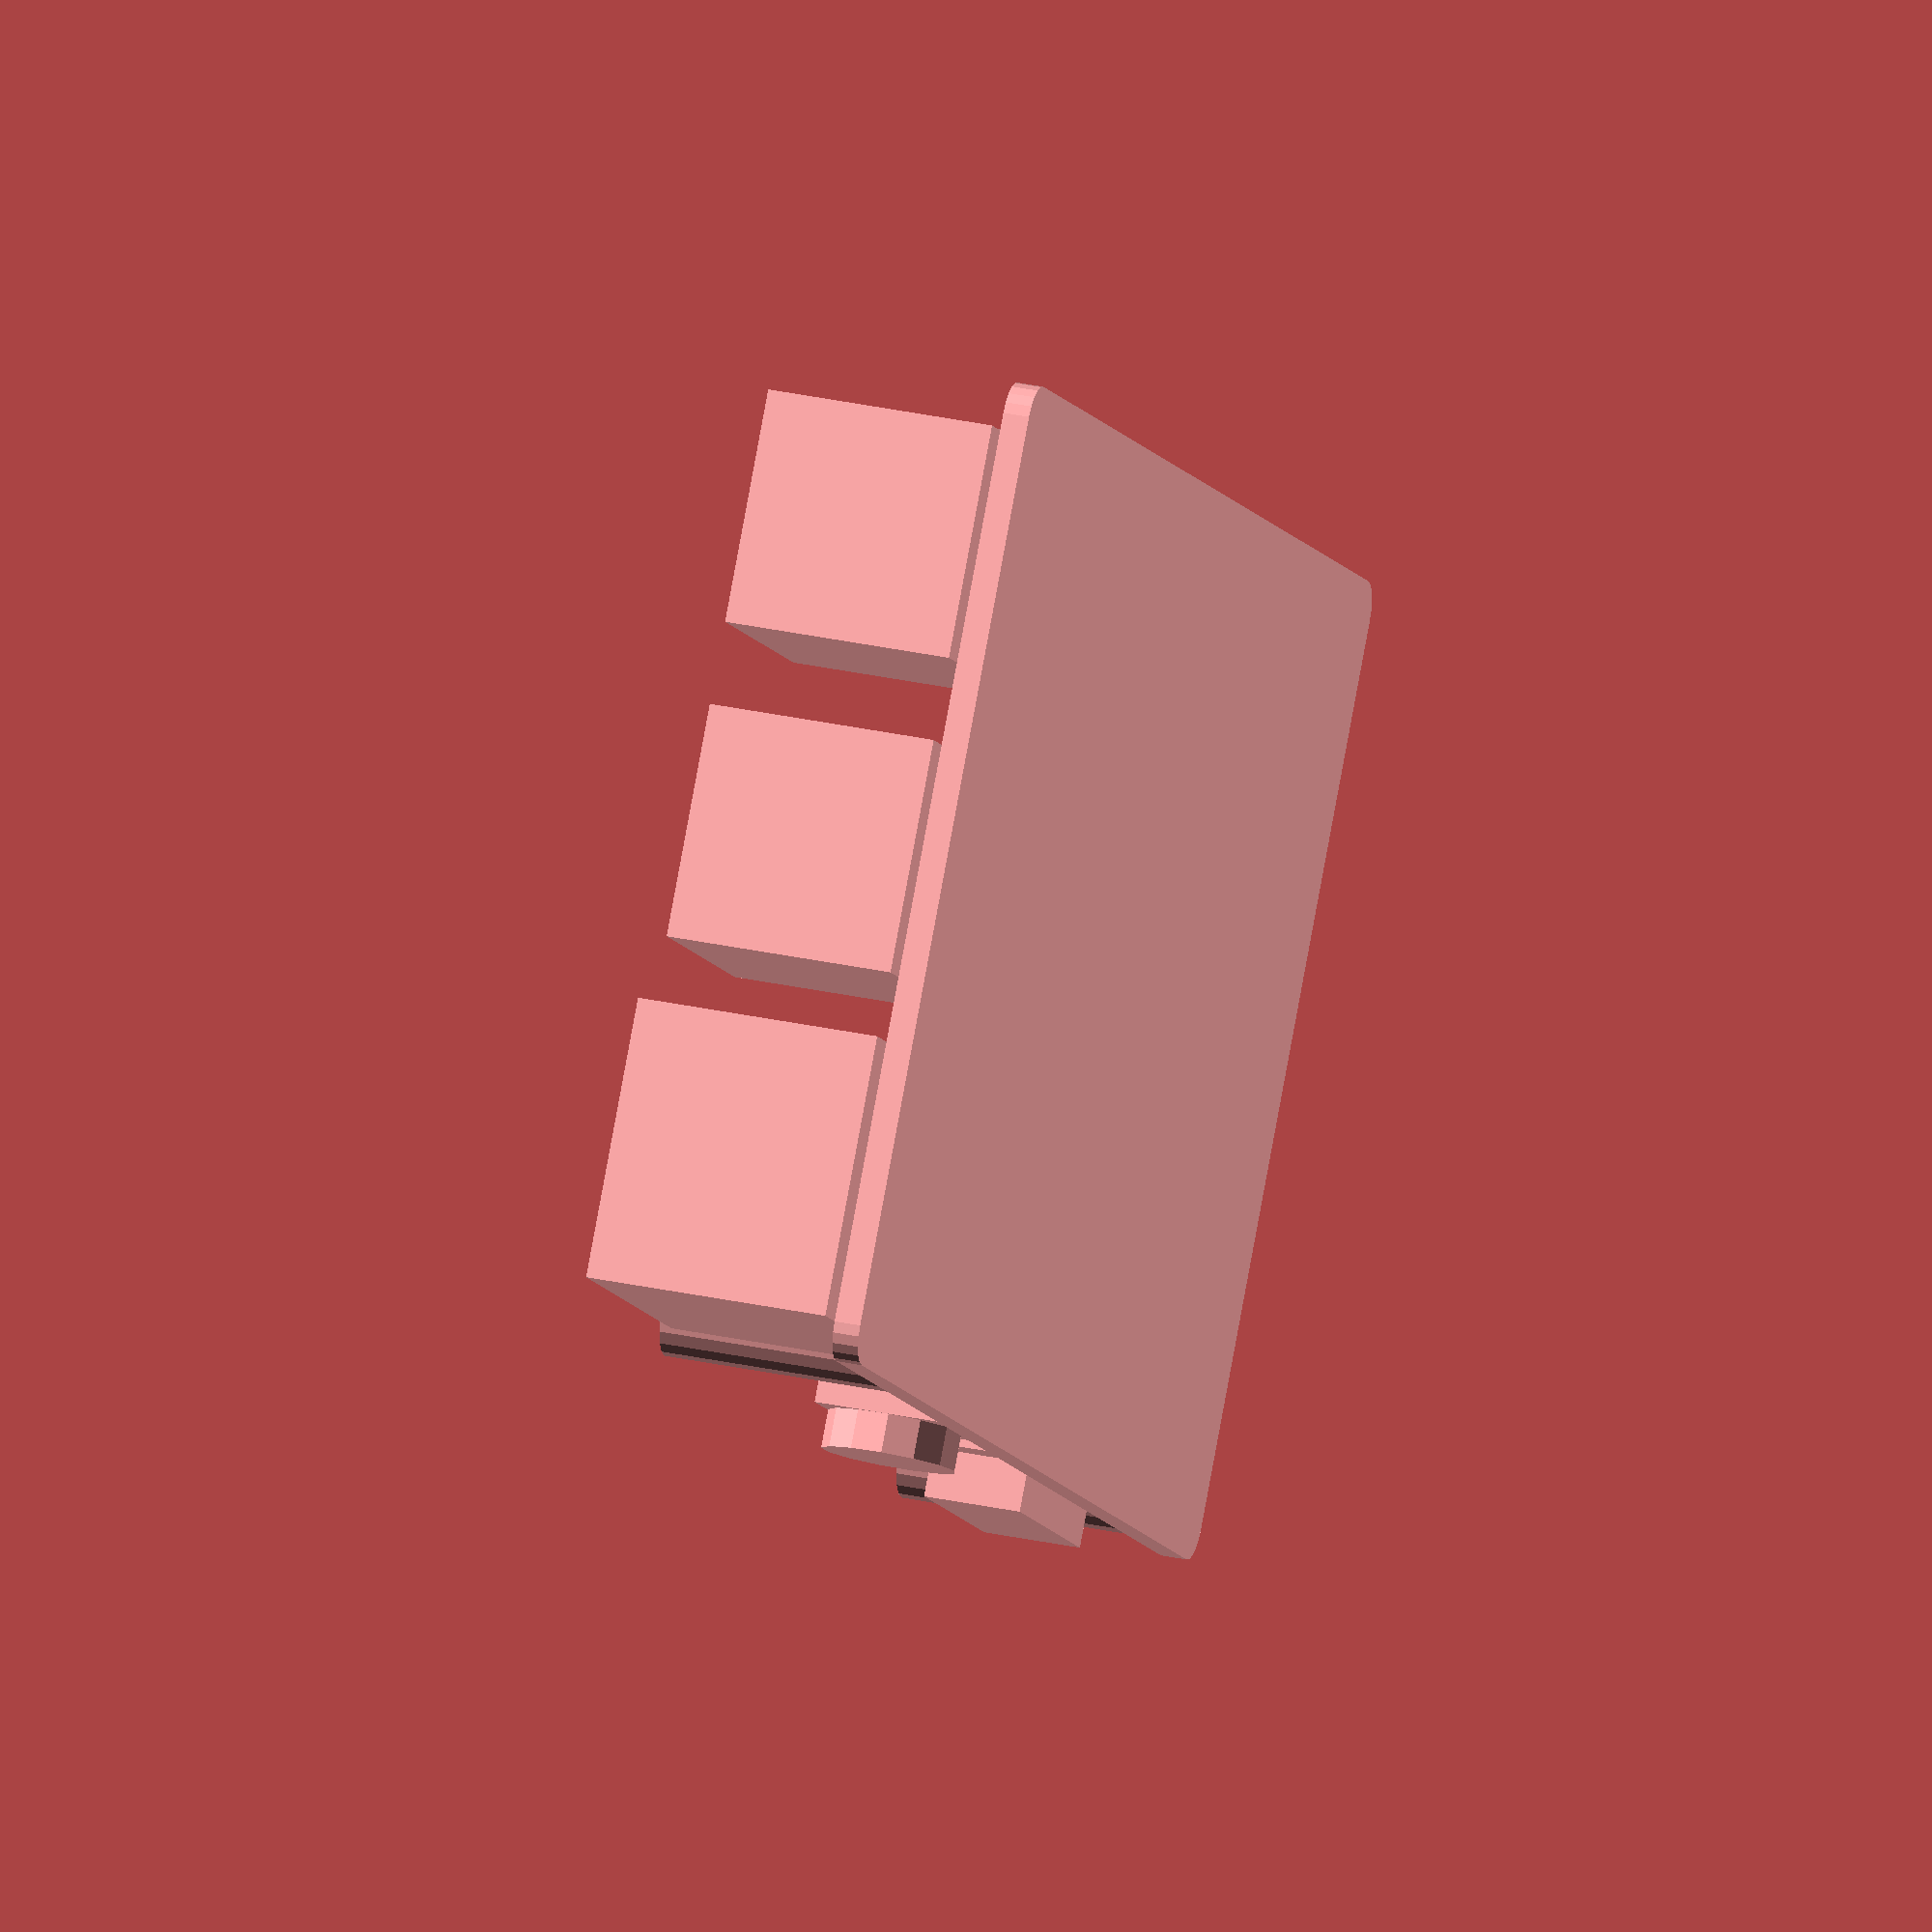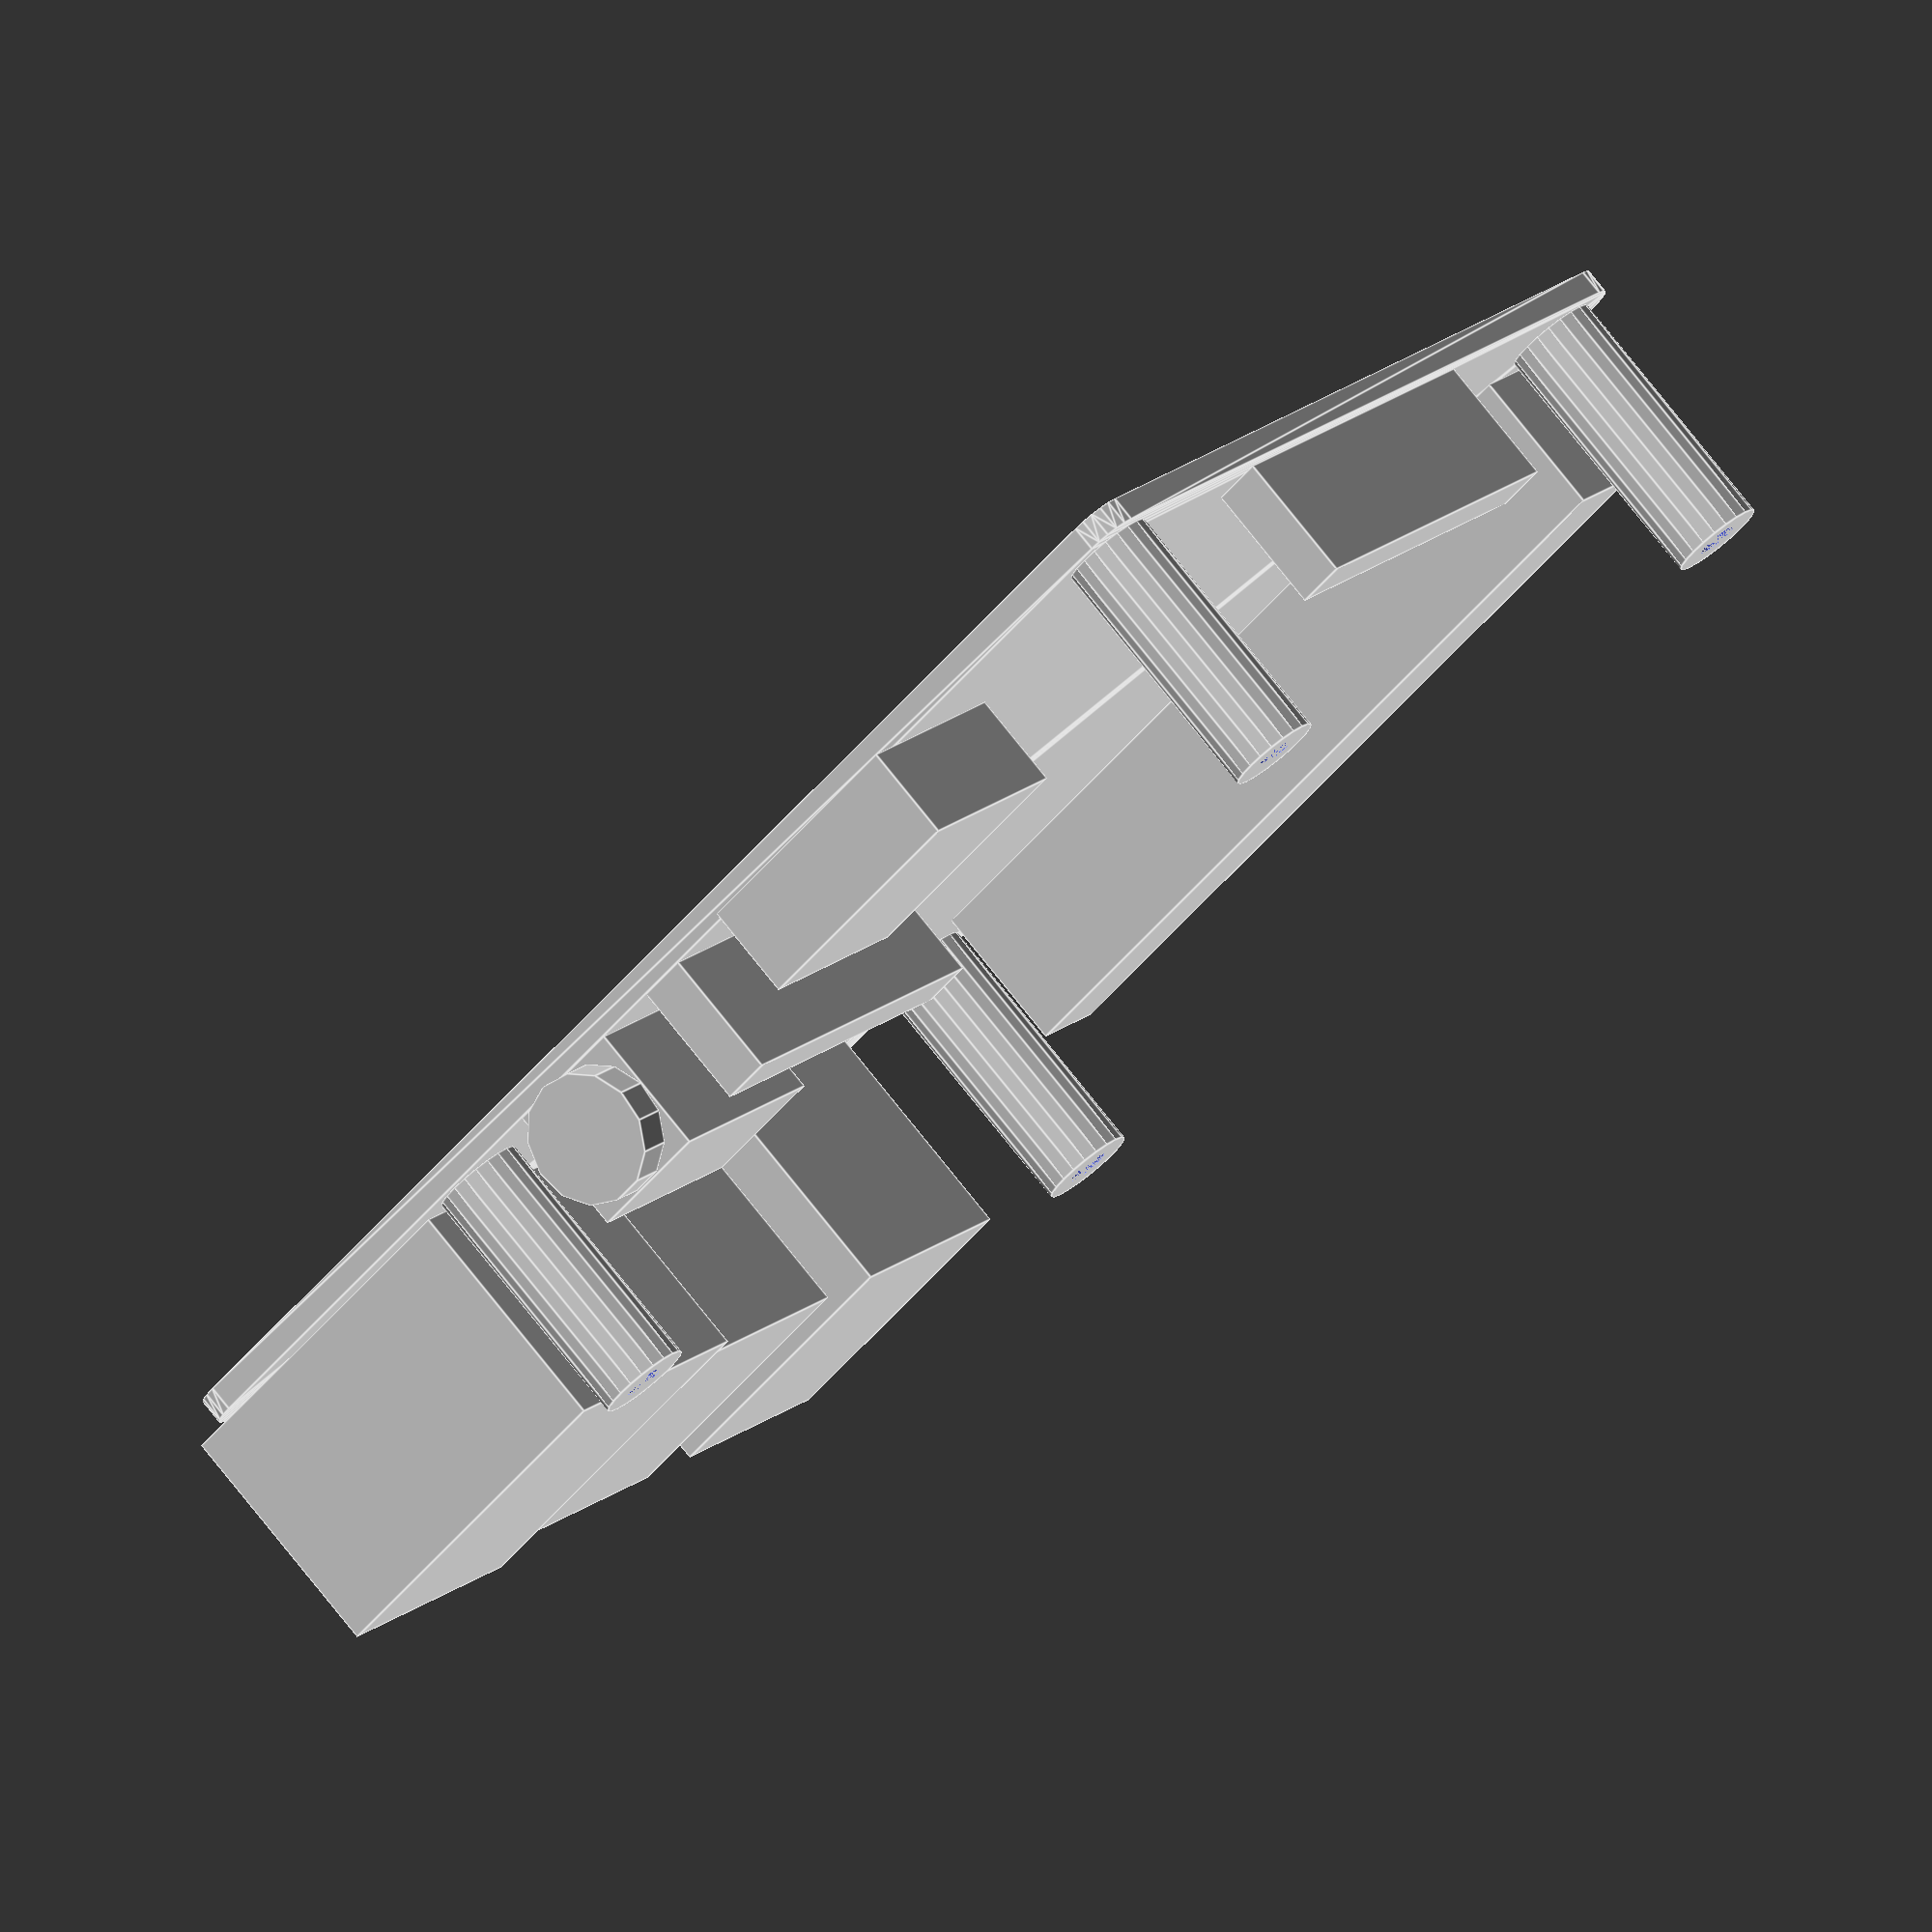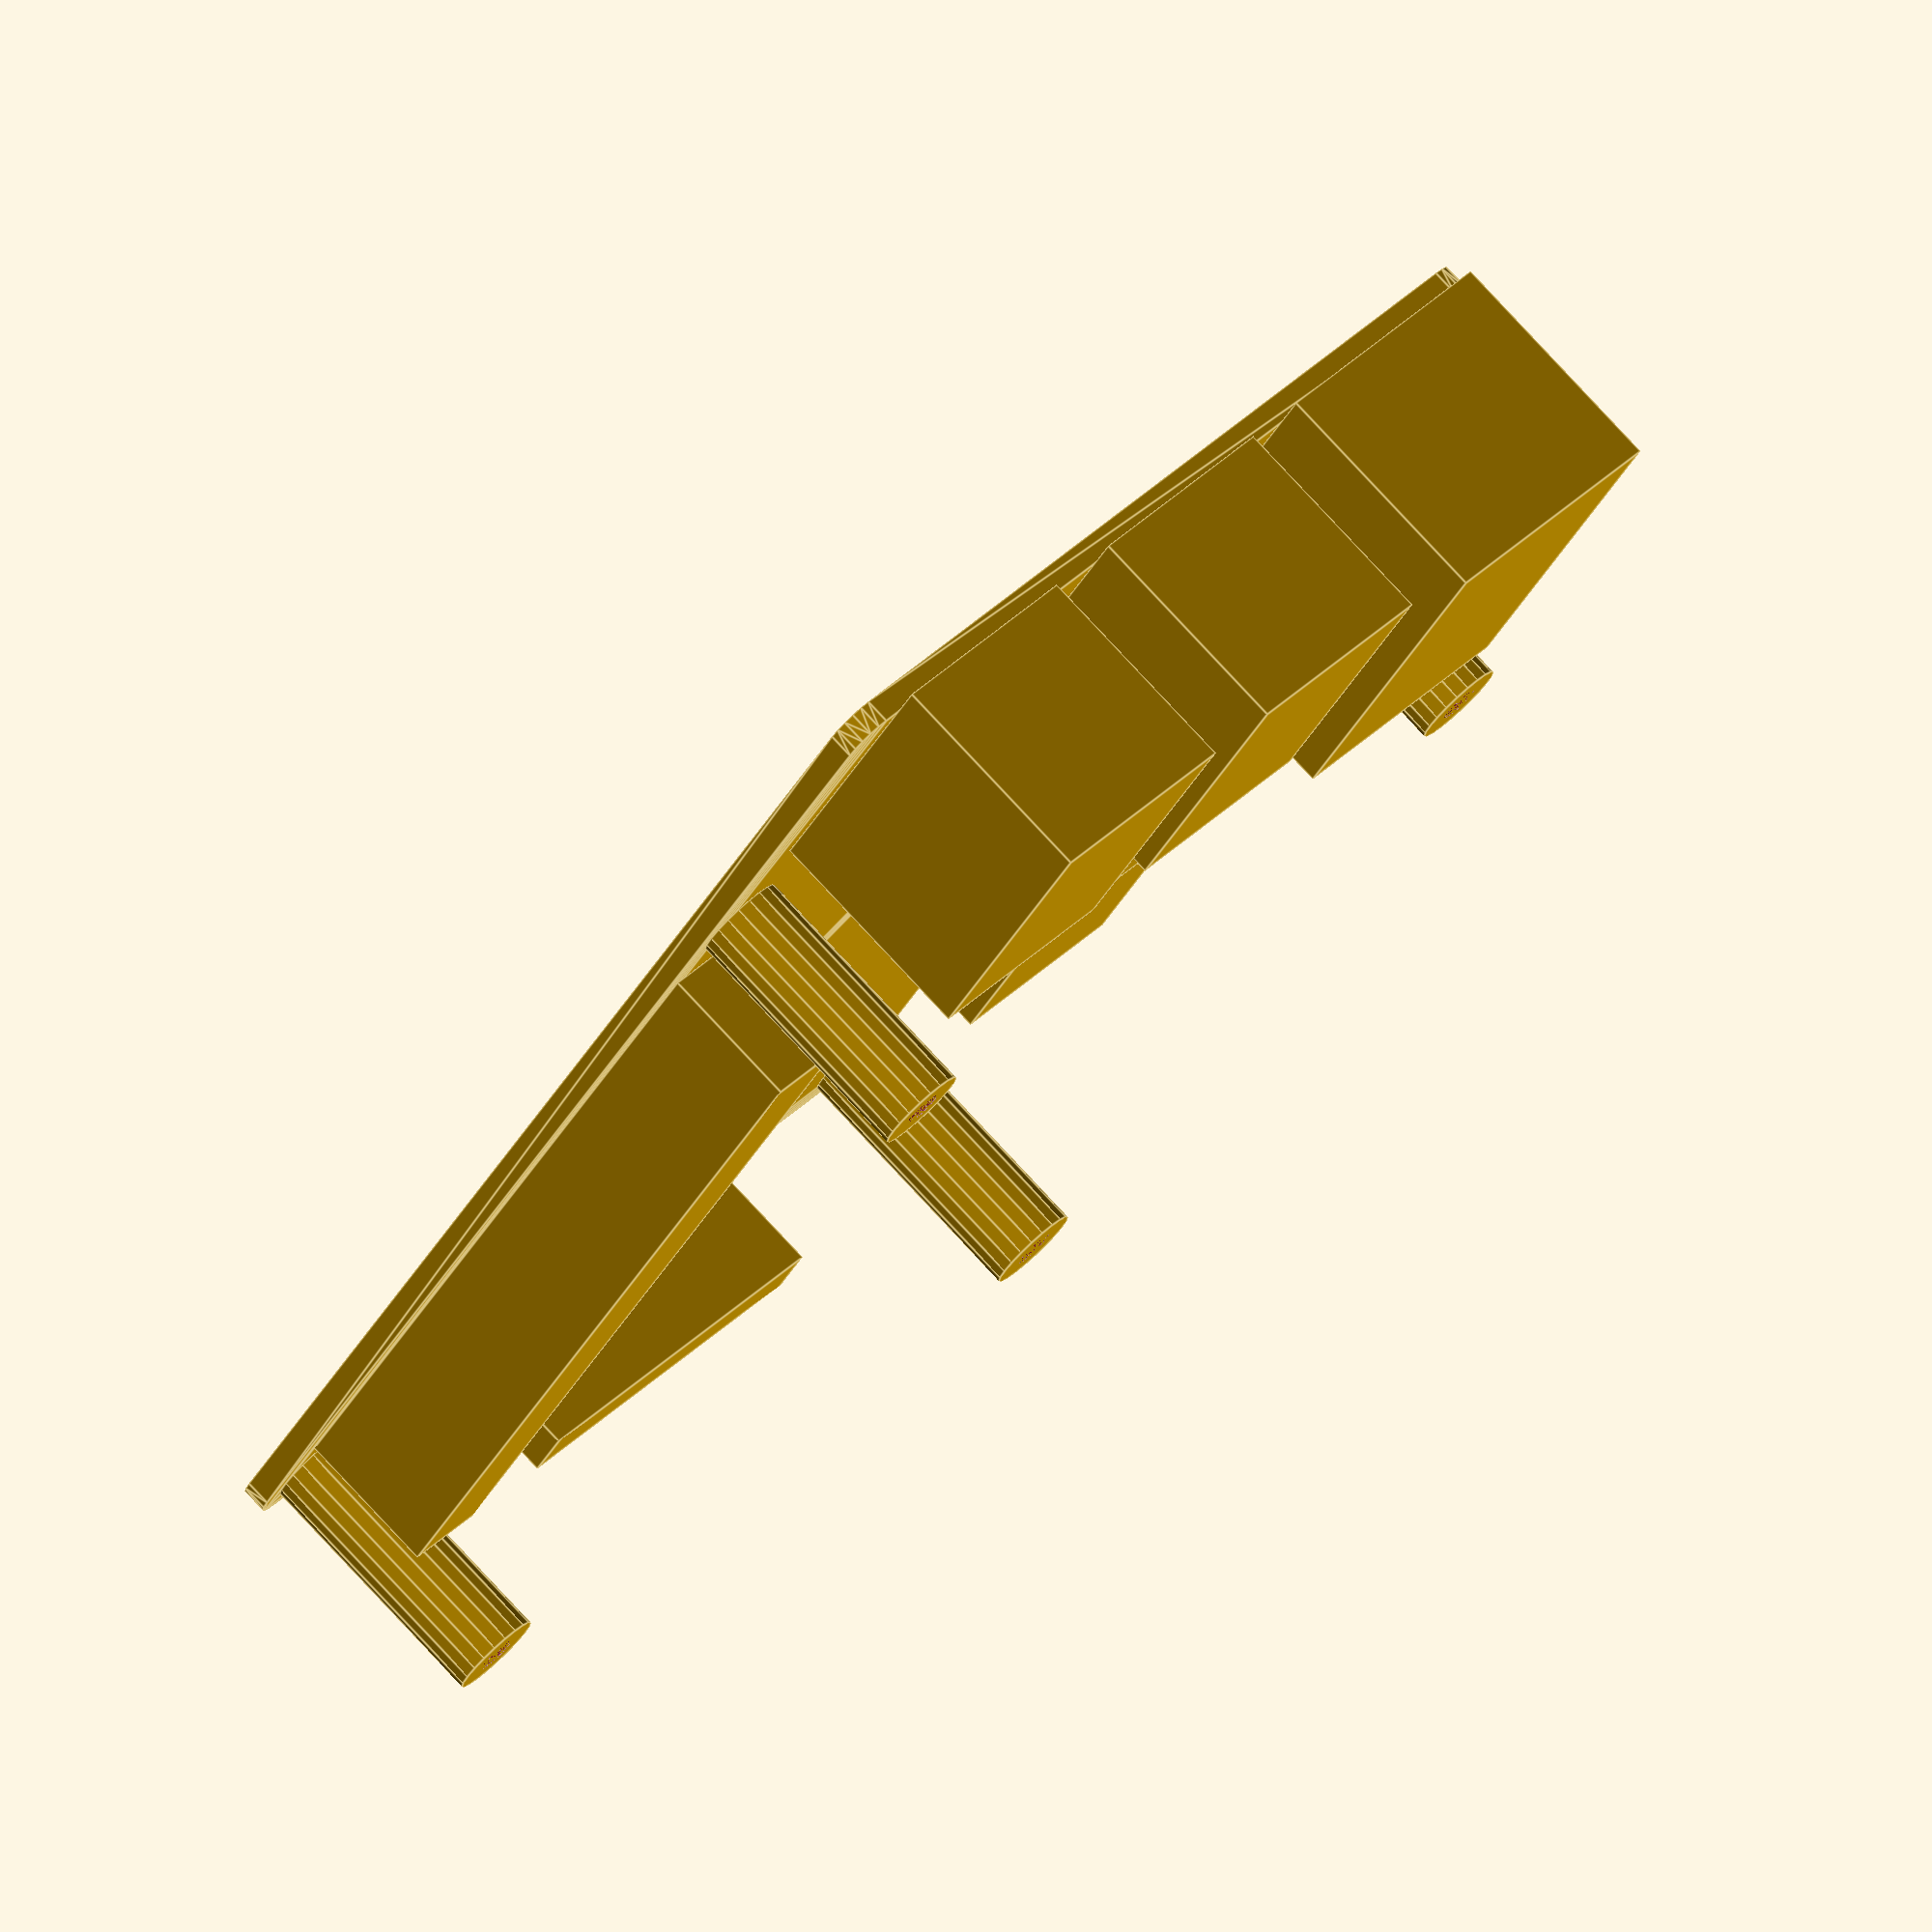
<openscad>


module pi_board_holes(pi_dims, hole_positions, hole_diameter, fn) {
    echo(hole_diameter);
    for( pos = hole_positions)
        translate([pos[0], pos[1], pos[2]]) 
            cylinder(d=hole_diameter, h=pos[2], $fn=fn);
}

module pi_board(pi_dims, corner_radius, pi_hole_positions, hole_diameter, fn) {
    x = pi_dims[0]/2 - corner_radius;
    y = pi_dims[1]/2 - corner_radius;
//    translate([0, 0, pi_dims[2]/2])
        difference(){
            hull() {
                translate([ x, y, 0]) cylinder(r=corner_radius, h=pi_dims[2], $fn=fn);
                translate([-x, y, 0]) cylinder(r=corner_radius, h=pi_dims[2], $fn=fn);
                translate([ x,-y, 0]) cylinder(r=corner_radius, h=pi_dims[2], $fn=fn);
                translate([-x,-y, 0]) cylinder(r=corner_radius, h=pi_dims[2], $fn=fn);
            }
            pi_board_holes(pi_dims, pi_hole_positions, hole_diameter, fn);
        };
}

module pi_top_posts(hole_positions, post_h, post_d, hole_d, fn) {
    for( pos = hole_positions)
        translate([pos[0], pos[1], pos[2]]) 
            difference(){
                cylinder(d=post_d, h=post_h, $fn=fn);
                cylinder(d=hole_d, h=post_h, $fn=fn);
            };
}

module usb_plug() {
    cube([13.3, 17.0, 13.1]);
}

module eth_plug() {
    cube([16.0, 21.3, 14.0]);
}

module hdmi_socket() {
    cube([12.1, 15.0, 5.6]);
}

module ribbon_socket() {
    cube([22.35, 3.0, 7.55]);
}

module audio_socket() {
    cube([12.8, 7.7, 7.7]);
    translate([12.8, 3.85, 3.85])
        rotate([0, 90, 0])
            cylinder(d=7.7, h=2.2);
}

module forty_pin_header() {
    cube([5.0, 50.5, 8.5]);
}

// params
function pi_post_diameter() = 5.3;
function pi_top_post_height() = 15.0;
function pi_dims() = [56.0, 85.0, 1.5];
function pi_corner_radius() = 2.0;
function pi_hole_margin_inset() = 3.4;
function pi_hole_diameter() = 2.4;
function pi_hole_positions() = [
    [ 24.6,-39.1, 1.5],
    [-24.6,-39.1, 1.5],
    [ 24.6, 20.0, 1.5],
    [-24.6, 20.0, 1.5]
];

module pi_assembly() {
    fn = 20;

    pi_board(pi_dims(), pi_corner_radius(), pi_hole_positions(), pi_hole_diameter(), fn);

    translate([  -25.0, 27.5, 1.5]) usb_plug();
    translate([  -7.0,  27.5, 1.5]) usb_plug();
    translate([  10.0,  23.5, 1.5]) eth_plug();
    translate([  18.0, -22.0, 1.5]) hdmi_socket();
    translate([   5.5,  -1.5, 1.5]) ribbon_socket();
    translate([ -11.0, -41.5, 1.5]) ribbon_socket();
    translate([  15.0, 5.5, 1.5]) audio_socket();
    translate([   -27,  -35.5, 1.5]) forty_pin_header();

    pi_top_posts(
        pi_hole_positions(),
        pi_top_post_height(),
        pi_post_diameter(),
        pi_hole_diameter(), fn);
}

pi_assembly();

</openscad>
<views>
elev=147.7 azim=231.0 roll=73.2 proj=o view=wireframe
elev=281.4 azim=229.8 roll=321.4 proj=o view=edges
elev=100.2 azim=213.4 roll=222.9 proj=o view=edges
</views>
